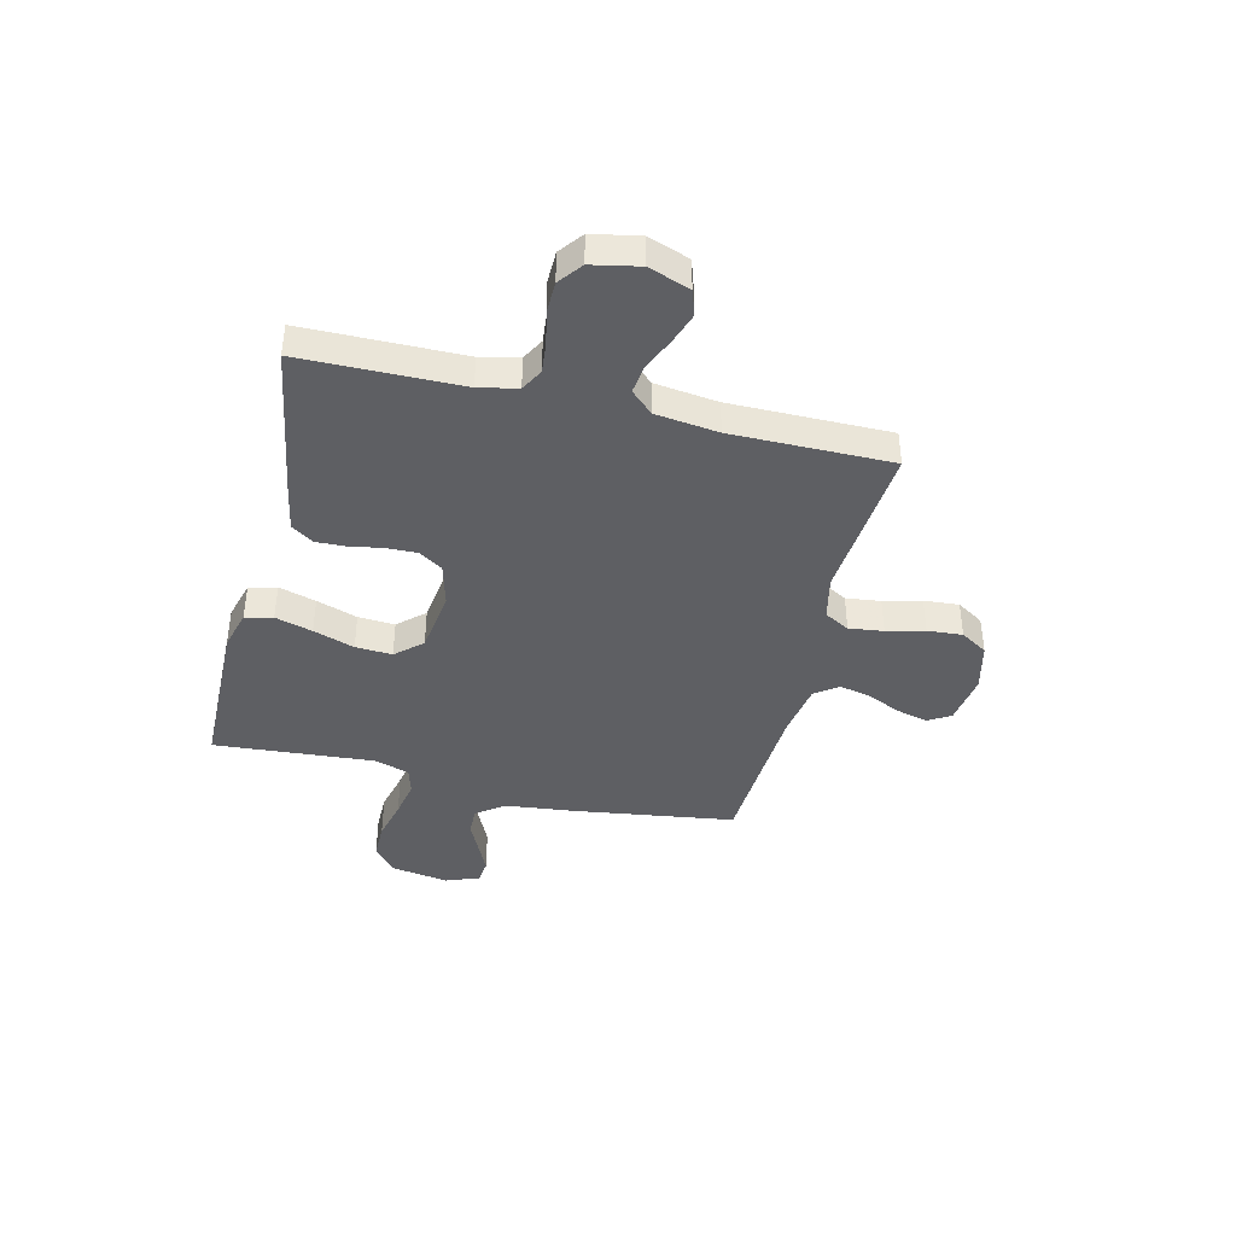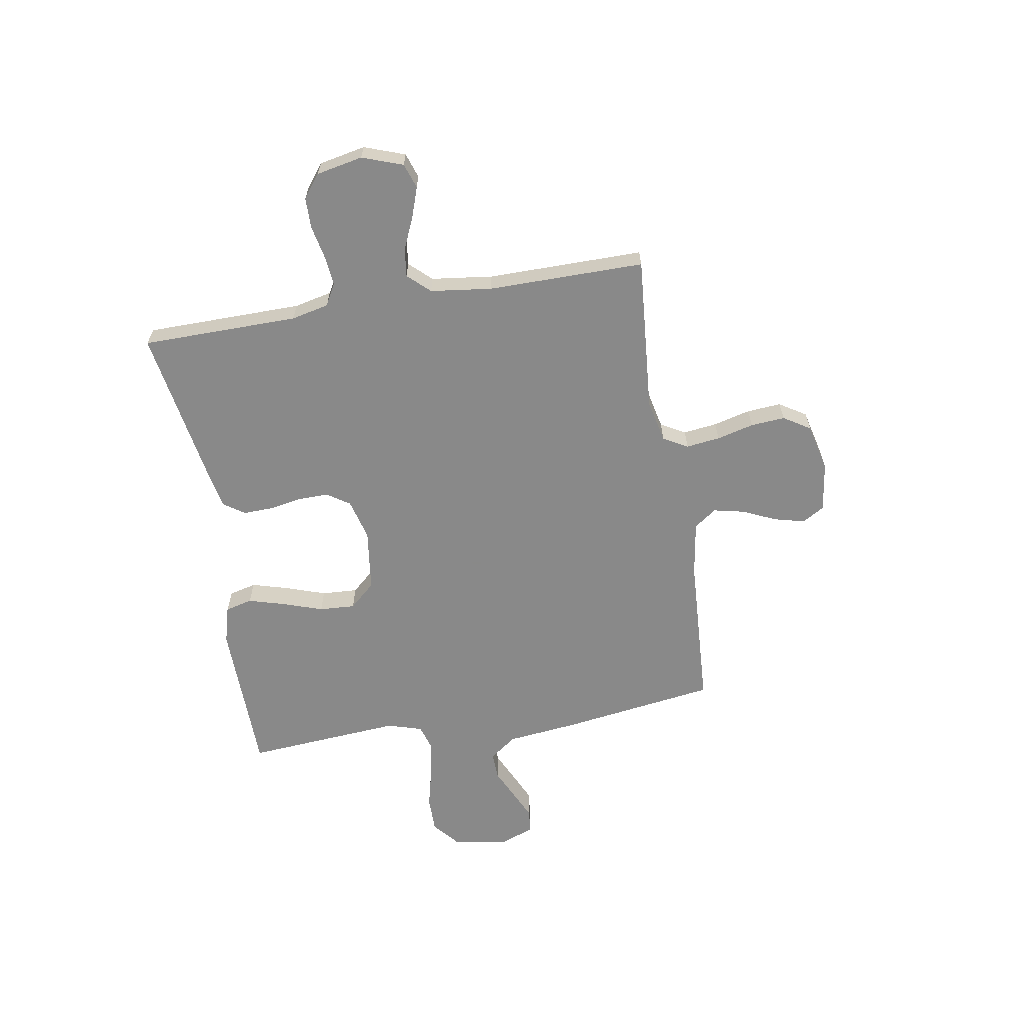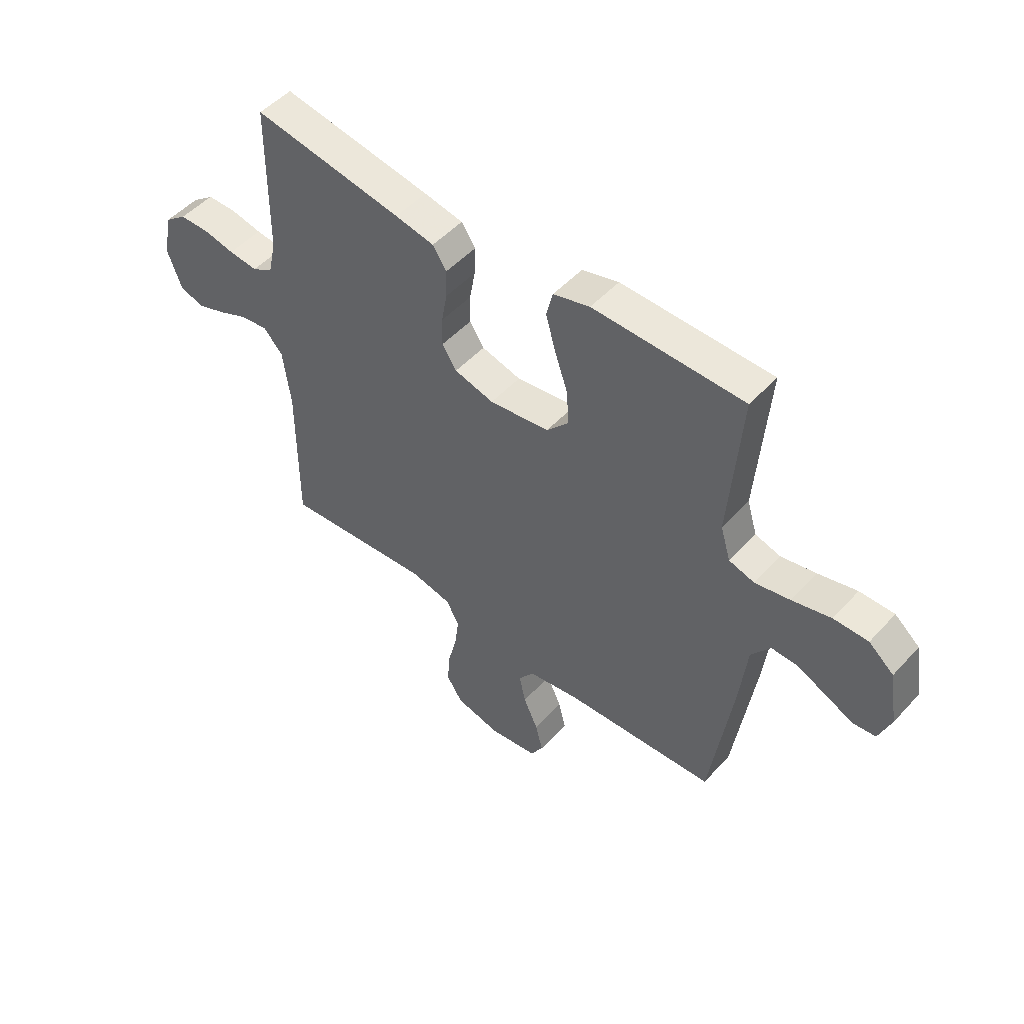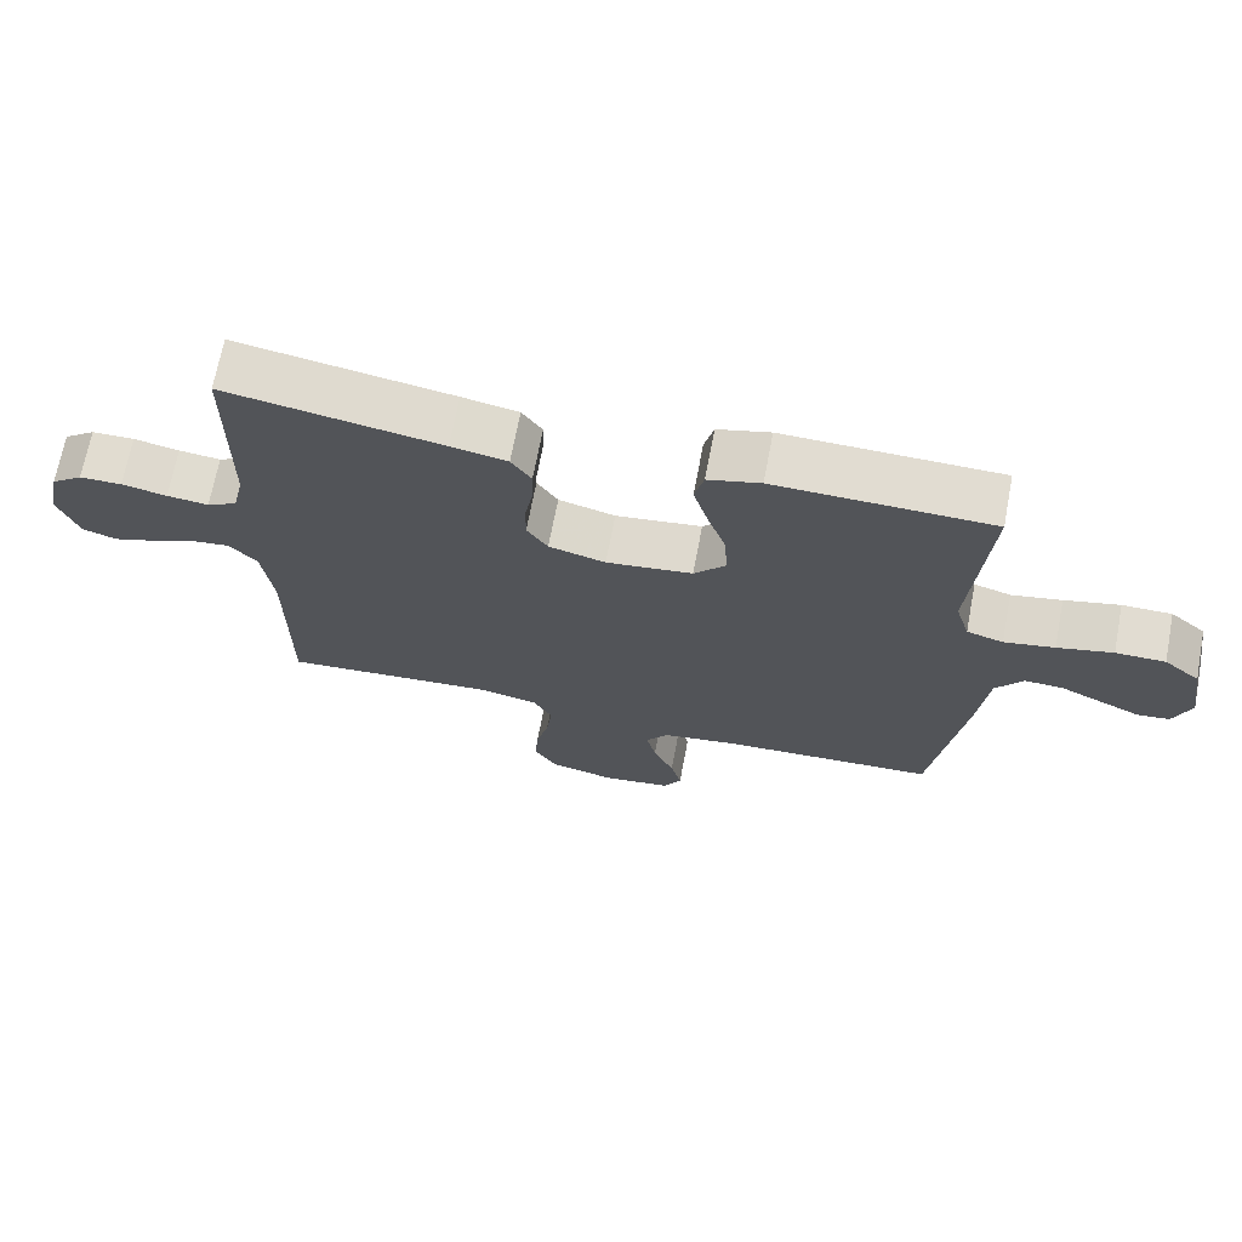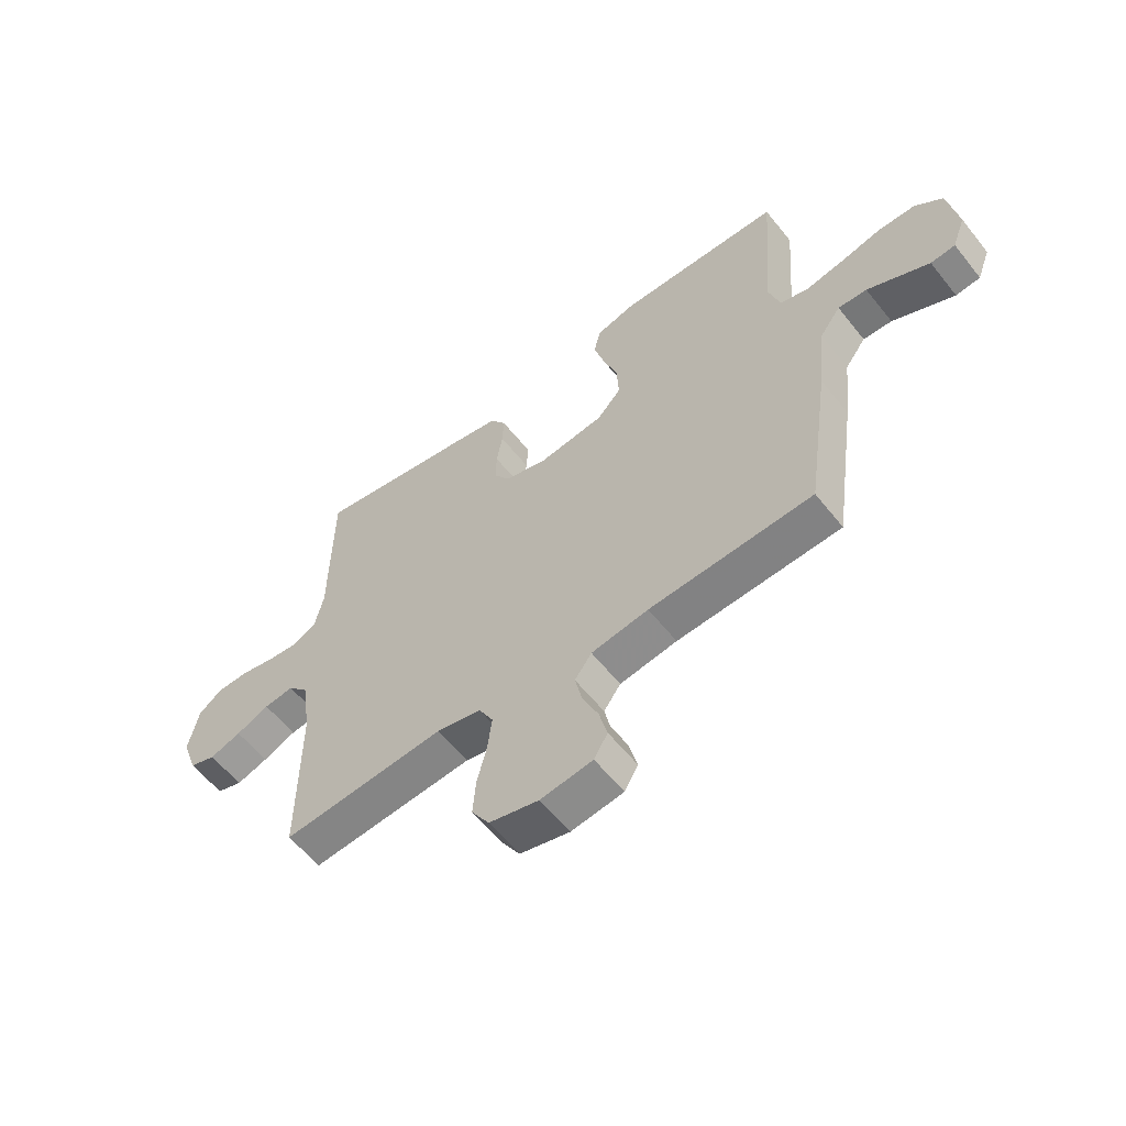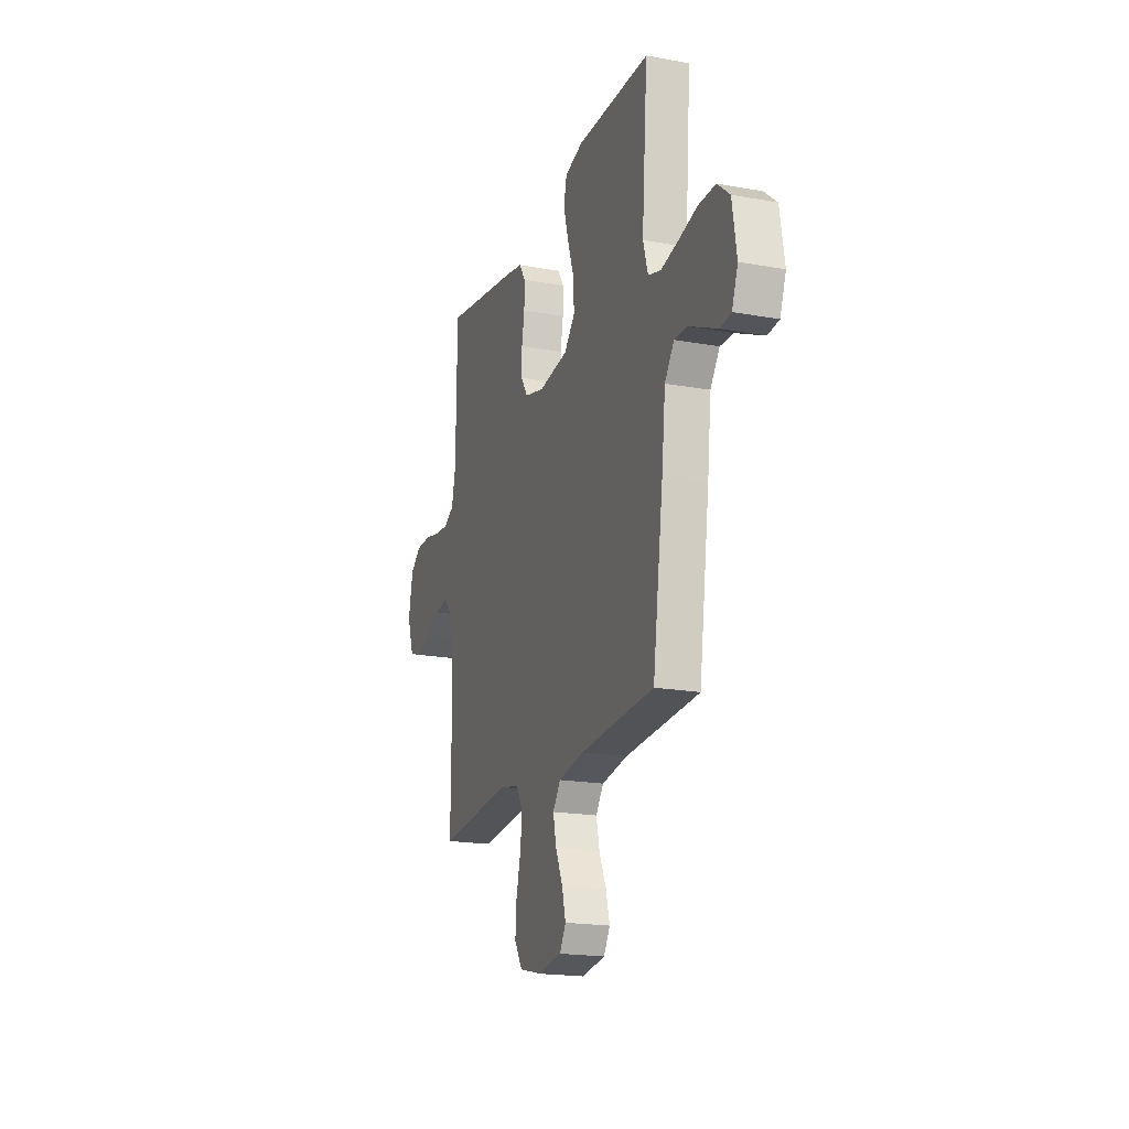
<metadata>
{"format":"obj","ext":"obj","renderer":"f3d","projection":"perspective","resolution":1024,"background":"white","views":[{"elev":-40.9,"azim":76.4,"up":"+Y"},{"elev":-63.0,"azim":99.6,"up":"+Y"},{"elev":50.1,"azim":-139.4,"up":"+Z"},{"elev":69.2,"azim":-169.2,"up":"+Z"},{"elev":-58.5,"azim":-141.9,"up":"+Z"},{"elev":-19.2,"azim":-108.9,"up":"+Z"}]}
</metadata>
<code>
v -0.5 0.07 -0.5
v -0.543 0.07 -0.2
v -0.558 0.07 -0.065
v -0.596 0.07 -0.013
v -0.649 0.07 -0.015
v -0.707 0.07 -0.042
v -0.763 0.07 -0.068
v -0.808 0.07 -0.063
v -0.832 0.07 0
v -0.814 0.07 0.109
v -0.764 0.07 0.151
v -0.695 0.07 0.151
v -0.618 0.07 0.132
v -0.548 0.07 0.118
v -0.497 0.07 0.133
v -0.477 0.07 0.2
v -0.5 0.07 0.5
v -0.2 0.07 0.505
v -0.127 0.07 0.485
v -0.114 0.07 0.433
v -0.134 0.07 0.363
v -0.16 0.07 0.286
v -0.164 0.07 0.217
v -0.12 0.07 0.168
v 0 0.07 0.152
v 0.079 0.07 0.173
v 0.108 0.07 0.217
v 0.107 0.07 0.275
v 0.096 0.07 0.337
v 0.094 0.07 0.394
v 0.122 0.07 0.435
v 0.2 0.07 0.45
v 0.5 0.07 0.5
v 0.503 0.07 0.2
v 0.519 0.07 0.128
v 0.561 0.07 0.105
v 0.619 0.07 0.111
v 0.682 0.07 0.124
v 0.741 0.07 0.123
v 0.785 0.07 0.089
v 0.803 0.07 0
v 0.775 0.07 -0.078
v 0.727 0.07 -0.094
v 0.669 0.07 -0.074
v 0.608 0.07 -0.047
v 0.553 0.07 -0.04
v 0.514 0.07 -0.082
v 0.499 0.07 -0.2
v 0.5 0.07 -0.5
v 0.2 0.07 -0.475
v 0.118 0.07 -0.493
v 0.092 0.07 -0.54
v 0.1 0.07 -0.605
v 0.118 0.07 -0.676
v 0.123 0.07 -0.742
v 0.091 0.07 -0.793
v 0 0.07 -0.815
v -0.096 0.07 -0.801
v -0.121 0.07 -0.759
v -0.106 0.07 -0.7
v -0.077 0.07 -0.636
v -0.064 0.07 -0.577
v -0.095 0.07 -0.534
v -0.2 0.07 -0.517
v -0.5 0 -0.5
v -0.543 0 -0.2
v -0.558 0 -0.065
v -0.596 0 -0.013
v -0.649 0 -0.015
v -0.707 0 -0.042
v -0.763 0 -0.068
v -0.808 0 -0.063
v -0.832 0 0
v -0.814 0 0.109
v -0.764 0 0.151
v -0.695 0 0.151
v -0.618 0 0.132
v -0.548 0 0.118
v -0.497 0 0.133
v -0.477 0 0.2
v -0.5 0 0.5
v -0.2 0 0.505
v -0.127 0 0.485
v -0.114 0 0.433
v -0.134 0 0.363
v -0.16 0 0.286
v -0.164 0 0.217
v -0.12 0 0.168
v 0 0 0.152
v 0.079 0 0.173
v 0.108 0 0.217
v 0.107 0 0.275
v 0.096 0 0.337
v 0.094 0 0.394
v 0.122 0 0.435
v 0.2 0 0.45
v 0.5 0 0.5
v 0.503 0 0.2
v 0.519 0 0.128
v 0.561 0 0.105
v 0.619 0 0.111
v 0.682 0 0.124
v 0.741 0 0.123
v 0.785 0 0.089
v 0.803 0 0
v 0.775 0 -0.078
v 0.727 0 -0.094
v 0.669 0 -0.074
v 0.608 0 -0.047
v 0.553 0 -0.04
v 0.514 0 -0.082
v 0.499 0 -0.2
v 0.5 0 -0.5
v 0.2 0 -0.475
v 0.118 0 -0.493
v 0.092 0 -0.54
v 0.1 0 -0.605
v 0.118 0 -0.676
v 0.123 0 -0.742
v 0.091 0 -0.793
v 0 0 -0.815
v -0.096 0 -0.801
v -0.121 0 -0.759
v -0.106 0 -0.7
v -0.077 0 -0.636
v -0.064 0 -0.577
v -0.095 0 -0.534
v -0.2 0 -0.517
f 59 60 61
f 58 59 61
f 57 58 61
f 56 57 61
f 55 56 61
f 54 55 61
f 53 54 61
f 52 53 61 62
f 51 52 62 63
f 48 49 50
f 51 63 64
f 50 51 64
f 48 50 64
f 47 48 64
f 43 44 45
f 42 43 45
f 41 42 45
f 40 41 45
f 39 40 45
f 38 39 45
f 37 38 45
f 36 37 45 46
f 1 2 3
f 64 1 3
f 47 64 3
f 46 47 3
f 36 46 3
f 35 36 3
f 32 33 34
f 31 32 34
f 30 31 34
f 29 30 34
f 28 29 34
f 20 21 22
f 19 20 22
f 18 19 22
f 17 18 22
f 16 17 22
f 15 16 22 23
f 14 15 23 24
f 11 12 13
f 10 11 13
f 9 10 13
f 8 9 13
f 7 8 13
f 6 7 13
f 5 6 13
f 4 5 13 14
f 14 24 25
f 4 14 25
f 3 4 25
f 27 28 34 35
f 26 27 35
f 3 25 26 35
f 125 124 123
f 125 123 122
f 125 122 121
f 125 121 120
f 125 120 119
f 125 119 118
f 125 118 117
f 126 125 117 116
f 127 126 116 115
f 114 113 112
f 128 127 115
f 128 115 114
f 128 114 112
f 128 112 111
f 109 108 107
f 109 107 106
f 109 106 105
f 109 105 104
f 109 104 103
f 109 103 102
f 109 102 101
f 110 109 101 100
f 67 66 65
f 67 65 128
f 67 128 111
f 67 111 110
f 67 110 100
f 67 100 99
f 98 97 96
f 98 96 95
f 98 95 94
f 98 94 93
f 98 93 92
f 86 85 84
f 86 84 83
f 86 83 82
f 86 82 81
f 86 81 80
f 87 86 80 79
f 88 87 79 78
f 77 76 75
f 77 75 74
f 77 74 73
f 77 73 72
f 77 72 71
f 77 71 70
f 77 70 69
f 78 77 69 68
f 89 88 78
f 89 78 68
f 89 68 67
f 99 98 92 91
f 99 91 90
f 99 90 89 67
f 1 65 66 2
f 2 66 67 3
f 3 67 68 4
f 4 68 69 5
f 5 69 70 6
f 6 70 71 7
f 7 71 72 8
f 8 72 73 9
f 9 73 74 10
f 10 74 75 11
f 11 75 76 12
f 12 76 77 13
f 13 77 78 14
f 14 78 79 15
f 15 79 80 16
f 16 80 81 17
f 17 81 82 18
f 18 82 83 19
f 19 83 84 20
f 20 84 85 21
f 21 85 86 22
f 22 86 87 23
f 23 87 88 24
f 24 88 89 25
f 25 89 90 26
f 26 90 91 27
f 27 91 92 28
f 28 92 93 29
f 29 93 94 30
f 30 94 95 31
f 31 95 96 32
f 32 96 97 33
f 33 97 98 34
f 34 98 99 35
f 35 99 100 36
f 36 100 101 37
f 37 101 102 38
f 38 102 103 39
f 39 103 104 40
f 40 104 105 41
f 41 105 106 42
f 42 106 107 43
f 43 107 108 44
f 44 108 109 45
f 45 109 110 46
f 46 110 111 47
f 47 111 112 48
f 48 112 113 49
f 49 113 114 50
f 50 114 115 51
f 51 115 116 52
f 52 116 117 53
f 53 117 118 54
f 54 118 119 55
f 55 119 120 56
f 56 120 121 57
f 57 121 122 58
f 58 122 123 59
f 59 123 124 60
f 60 124 125 61
f 61 125 126 62
f 62 126 127 63
f 63 127 128 64
f 64 128 65 1

</code>
